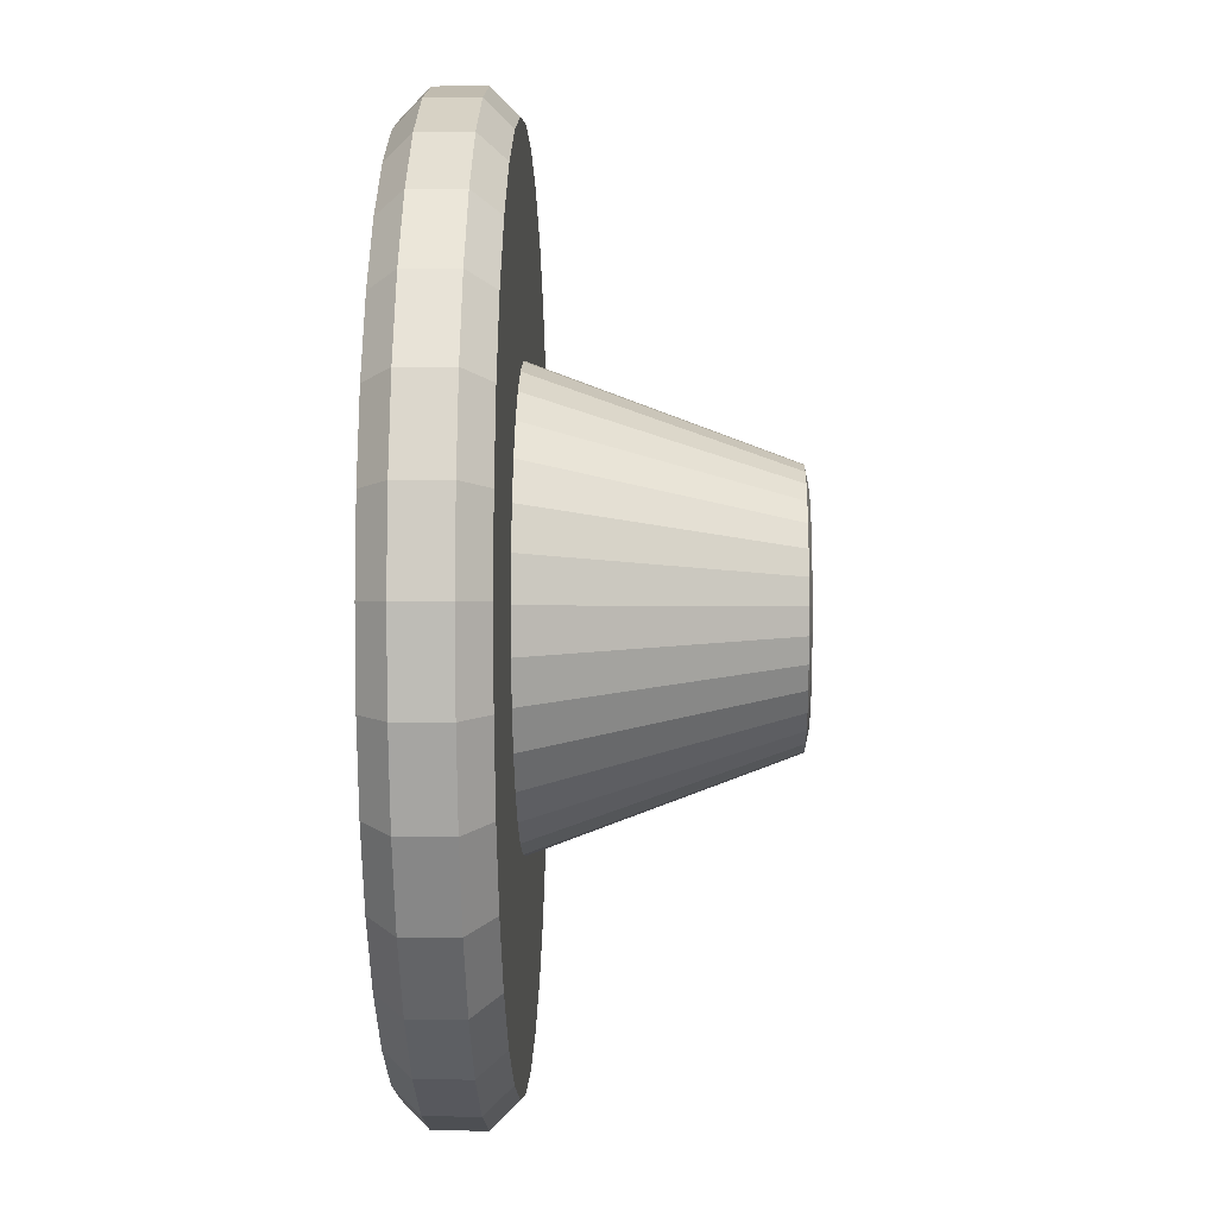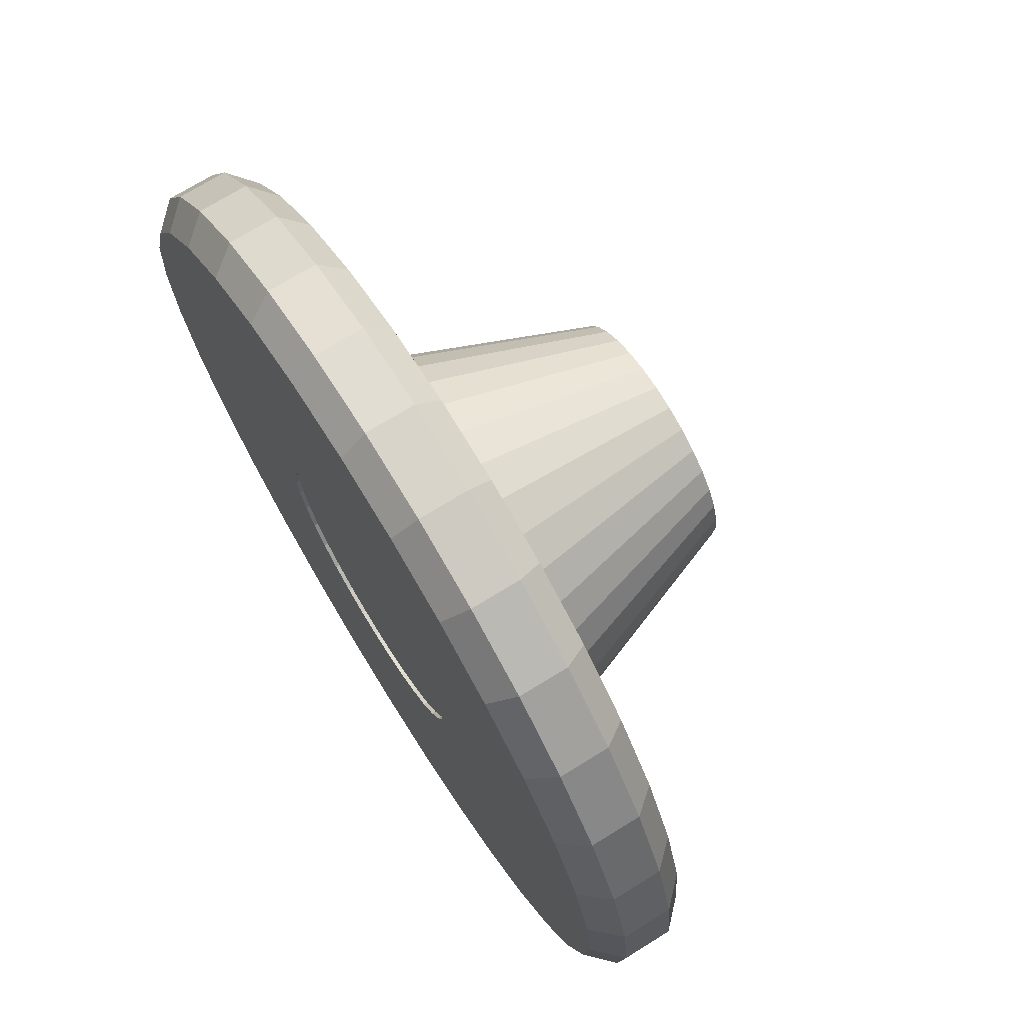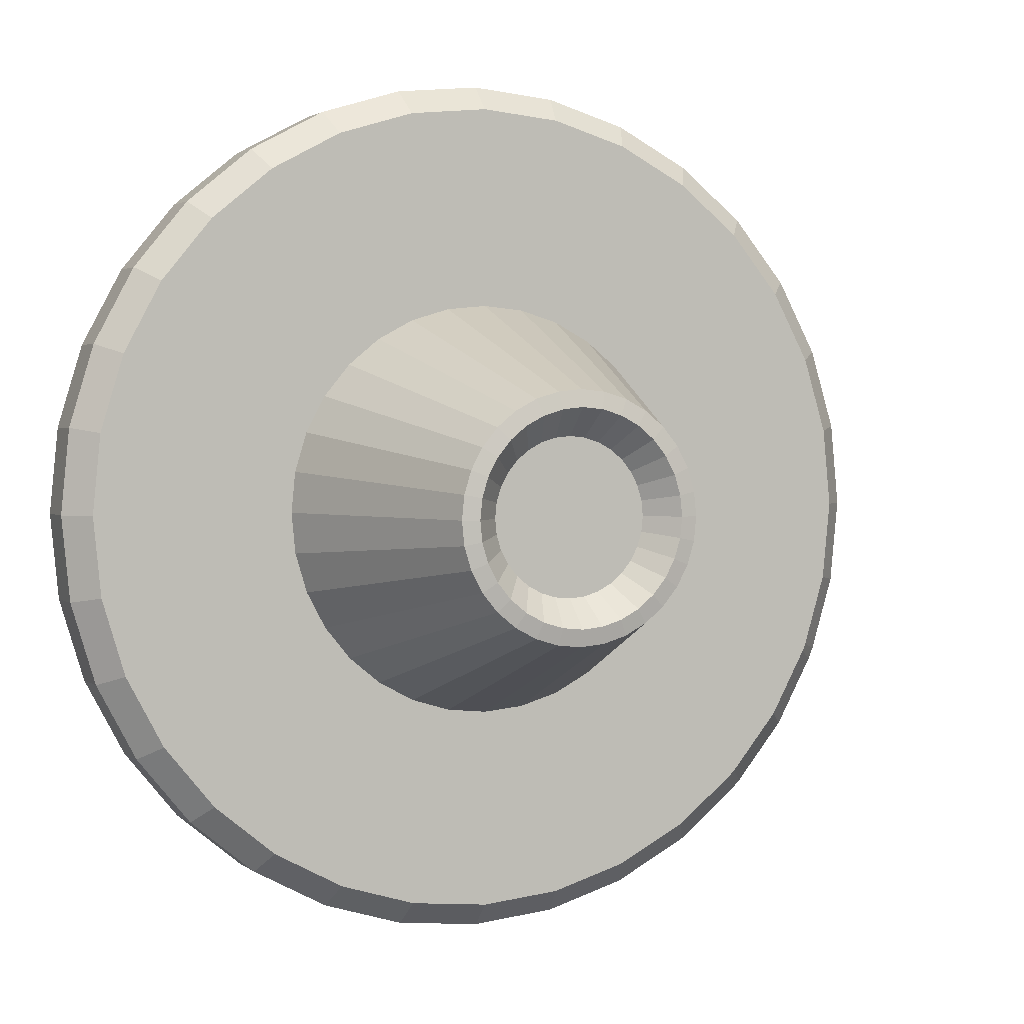
<metadata>
{"format":"obj","ext":"obj","renderer":"f3d","projection":"perspective","resolution":1024,"background":"white","views":[{"elev":-0.7,"azim":-88.4,"up":"+Z"},{"elev":71.7,"azim":-121.8,"up":"+Z"},{"elev":2.3,"azim":-23.5,"up":"+Z"}]}
</metadata>
<code>
o Cube.029_Cube.030
v 27.32 3.826 6.202
v 27.32 4.368 6.202
v 25.88 3.826 6.484
v 25.88 4.368 6.859
v 26.11 3.826 6.507
v 26.03 4.368 6.874
v 26.32 3.826 6.573
v 26.18 4.368 6.919
v 26.52 3.826 6.679
v 26.31 4.368 6.991
v 26.7 3.826 6.823
v 26.43 4.368 7.088
v 26.84 3.826 6.999
v 26.53 4.368 7.207
v 26.95 3.826 7.199
v 26.6 4.368 7.342
v 27.01 3.826 7.416
v 26.65 4.368 7.489
v 27.04 3.826 7.642
v 26.66 4.368 7.642
v 27.01 3.826 7.867
v 26.65 4.368 7.794
v 26.95 3.826 8.084
v 26.6 4.368 7.941
v 26.84 3.826 8.284
v 26.53 4.368 8.076
v 26.7 3.826 8.46
v 26.43 4.368 8.195
v 26.52 3.826 8.604
v 26.31 4.368 8.292
v 26.32 3.826 8.711
v 26.18 4.368 8.364
v 26.11 3.826 8.776
v 26.03 4.368 8.409
v 25.88 3.826 8.799
v 25.88 4.368 8.424
v 25.65 3.826 8.776
v 25.73 4.368 8.409
v 25.44 3.826 8.711
v 25.58 4.368 8.364
v 25.24 3.826 8.604
v 25.45 4.368 8.292
v 25.06 3.826 8.46
v 25.33 4.368 8.195
v 24.92 3.826 8.284
v 25.23 4.368 8.076
v 24.81 3.826 8.084
v 25.16 4.368 7.941
v 24.75 3.826 7.867
v 25.11 4.368 7.794
v 24.72 3.826 7.642
v 25.1 4.368 7.642
v 24.75 3.826 7.416
v 25.11 4.368 7.489
v 24.81 3.826 7.199
v 25.16 4.368 7.342
v 24.92 3.826 6.999
v 25.23 4.368 7.207
v 25.06 3.826 6.823
v 25.33 4.368 7.088
v 25.24 3.826 6.679
v 25.45 4.368 6.991
v 25.44 3.826 6.573
v 25.58 4.368 6.919
v 25.65 3.826 6.507
v 25.73 4.368 6.874
v 27.57 3.826 6.511
v 27.57 4.368 6.511
v 27.76 3.826 6.863
v 27.76 4.368 6.863
v 26.28 4.368 5.645
v 25.88 4.368 5.606
v 26.66 4.368 5.761
v 27.01 4.368 5.949
v 27.32 4.368 6.202
v 27.57 4.368 6.511
v 27.76 4.368 6.863
v 27.88 4.368 7.245
v 27.92 4.368 7.642
v 27.88 4.368 8.039
v 27.76 4.368 8.42
v 27.57 4.368 8.772
v 27.32 4.368 9.081
v 27.01 4.368 9.334
v 26.66 4.368 9.522
v 26.28 4.368 9.638
v 25.88 4.368 9.677
v 25.48 4.368 9.638
v 25.1 4.368 9.522
v 24.75 4.368 9.334
v 24.44 4.368 9.081
v 24.19 4.368 8.772
v 24 4.368 8.42
v 23.88 4.368 8.039
v 23.84 4.368 7.642
v 23.88 4.368 7.245
v 24 4.368 6.863
v 24.19 4.368 6.511
v 24.44 4.368 6.202
v 24.75 4.368 5.949
v 25.1 4.368 5.761
v 25.48 4.368 5.645
v 26.23 4.368 5.863
v 25.88 4.368 5.829
v 26.57 4.368 5.967
v 26.89 4.368 6.134
v 27.16 4.368 6.36
v 27.39 4.368 6.634
v 27.55 4.368 6.948
v 27.66 4.368 7.288
v 27.69 4.368 7.642
v 27.66 4.368 7.995
v 27.55 4.368 8.335
v 27.39 4.368 8.649
v 27.16 4.368 8.924
v 26.89 4.368 9.149
v 26.57 4.368 9.317
v 26.23 4.368 9.42
v 25.88 4.368 9.455
v 25.53 4.368 9.42
v 25.19 4.368 9.317
v 24.87 4.368 9.149
v 24.6 4.368 8.924
v 24.37 4.368 8.649
v 24.2 4.368 8.335
v 24.1 4.368 7.995
v 24.07 4.368 7.642
v 24.1 4.368 7.288
v 24.2 4.368 6.948
v 24.37 4.368 6.634
v 24.6 4.368 6.36
v 24.87 4.368 6.134
v 25.19 4.368 5.967
v 25.53 4.368 5.863
v 26.03 4.347 6.874
v 25.88 4.347 6.859
v 26.18 4.347 6.919
v 26.31 4.347 6.991
v 26.43 4.347 7.088
v 26.53 4.347 7.207
v 26.6 4.347 7.342
v 26.65 4.347 7.489
v 26.66 4.347 7.642
v 26.65 4.347 7.794
v 26.6 4.347 7.941
v 26.53 4.347 8.076
v 26.43 4.347 8.195
v 26.31 4.347 8.292
v 26.18 4.347 8.364
v 26.03 4.347 8.409
v 25.88 4.347 8.424
v 25.73 4.347 8.409
v 25.58 4.347 8.364
v 25.45 4.347 8.292
v 25.33 4.347 8.195
v 25.23 4.347 8.076
v 25.16 4.347 7.941
v 25.11 4.347 7.794
v 25.1 4.347 7.642
v 25.11 4.347 7.489
v 25.16 4.347 7.342
v 25.23 4.347 7.207
v 25.33 4.347 7.088
v 25.45 4.347 6.991
v 25.58 4.347 6.919
v 25.73 4.347 6.874
v 25.88 3.826 5.606
v 26.28 3.826 5.645
v 26.66 3.826 5.761
v 27.01 3.826 5.949
v 27.32 3.826 6.202
v 27.57 3.826 6.511
v 27.76 3.826 6.863
v 27.88 3.826 7.245
v 27.92 3.826 7.642
v 27.88 3.826 8.039
v 27.76 3.826 8.42
v 27.57 3.826 8.772
v 27.32 3.826 9.081
v 27.01 3.826 9.334
v 26.66 3.826 9.522
v 26.28 3.826 9.638
v 25.88 3.826 9.677
v 25.48 3.826 9.638
v 25.1 3.826 9.522
v 24.75 3.826 9.334
v 24.44 3.826 9.081
v 24.19 3.826 8.772
v 24 3.826 8.42
v 23.88 3.826 8.039
v 23.84 3.826 7.642
v 23.88 3.826 7.245
v 24 3.826 6.863
v 24.19 3.826 6.511
v 24.44 3.826 6.202
v 24.75 3.826 5.949
v 25.1 3.826 5.761
v 25.48 3.826 5.645
v 25.88 2.674 7.213
v 25.96 2.674 7.221
v 26.04 2.674 7.246
v 26.12 2.674 7.285
v 26.18 2.674 7.339
v 26.24 2.674 7.404
v 26.28 2.674 7.478
v 26.3 2.674 7.558
v 26.31 2.674 7.642
v 26.3 2.674 7.725
v 26.28 2.674 7.806
v 26.24 2.674 7.88
v 26.18 2.674 7.944
v 26.12 2.674 7.998
v 26.04 2.674 8.037
v 25.96 2.674 8.062
v 25.88 2.674 8.07
v 25.8 2.674 8.062
v 25.72 2.674 8.037
v 25.64 2.674 7.998
v 25.58 2.674 7.944
v 25.52 2.674 7.88
v 25.48 2.674 7.806
v 25.46 2.674 7.725
v 25.45 2.674 7.642
v 25.46 2.674 7.558
v 25.48 2.674 7.478
v 25.52 2.674 7.404
v 25.58 2.674 7.339
v 25.64 2.674 7.285
v 25.72 2.674 7.246
v 25.8 2.674 7.221
v 24.96 4.229 9.865
v 25.01 4.368 9.737
v 25.01 3.826 9.737
v 24.96 3.964 9.865
v 25.41 4.229 10
v 25.44 4.368 9.866
v 25.44 3.826 9.866
v 25.41 3.964 10
v 25.88 4.229 10.05
v 25.88 4.368 9.91
v 25.88 3.826 9.91
v 25.88 3.964 10.05
v 26.35 4.229 10
v 26.32 4.368 9.866
v 26.32 3.826 9.866
v 26.35 3.964 10
v 26.8 4.229 9.865
v 26.75 4.368 9.737
v 26.75 3.826 9.737
v 26.8 3.964 9.865
v 27.22 4.229 9.643
v 27.14 4.368 9.527
v 27.14 3.826 9.527
v 27.22 3.964 9.643
v 27.58 4.229 9.344
v 27.48 4.368 9.245
v 27.48 3.826 9.245
v 27.58 3.964 9.344
v 27.88 4.229 8.979
v 27.77 4.368 8.902
v 27.77 3.826 8.902
v 27.88 3.964 8.979
v 28.1 4.229 8.563
v 27.98 4.368 8.51
v 27.98 3.826 8.51
v 28.1 3.964 8.563
v 28.24 4.229 8.111
v 28.1 4.368 8.084
v 28.1 3.826 8.084
v 28.24 3.964 8.111
v 28.29 4.229 7.642
v 28.15 4.368 7.642
v 28.15 3.826 7.642
v 28.29 3.964 7.642
v 28.24 4.229 7.172
v 28.1 4.368 7.199
v 28.1 3.826 7.199
v 28.24 3.964 7.172
v 27.98 3.826 6.795
v 28.12 3.964 6.755
v 27.98 4.368 6.795
v 28.12 4.229 6.755
v 27.55 4.229 5.915
v 27.47 4.368 6.022
v 27.47 3.826 6.022
v 27.55 3.964 5.915
v 27.22 4.229 5.64
v 27.14 4.368 5.756
v 27.14 3.826 5.756
v 27.22 3.964 5.64
v 26.8 4.229 5.418
v 26.75 4.368 5.546
v 26.75 3.826 5.546
v 26.8 3.964 5.418
v 25.88 4.229 5.234
v 25.88 4.368 5.373
v 26.35 4.229 5.281
v 26.32 4.368 5.417
v 26.32 3.826 5.417
v 26.35 3.964 5.281
v 25.88 3.826 5.373
v 25.88 3.964 5.234
v 24.62 3.826 9.528
v 24.54 3.964 9.643
v 24.54 4.229 9.643
v 24.62 4.368 9.528
v 24.28 3.826 9.245
v 24.18 3.964 9.344
v 27.61 3.964 5.967
v 27.5 3.826 6.054
v 24.18 4.229 9.344
v 24.28 4.368 9.245
v 23.99 3.826 8.902
v 23.88 3.964 8.979
v 27.5 4.368 6.054
v 27.61 4.229 5.967
v 23.88 4.229 8.979
v 23.99 4.368 8.902
v 23.78 3.826 8.51
v 23.66 3.964 8.563
v 23.66 4.229 8.563
v 23.78 4.368 8.51
v 23.52 3.964 8.111
v 23.66 3.826 8.084
v 28.09 4.229 6.687
v 27.97 4.368 6.753
v 23.66 4.368 8.084
v 23.52 4.229 8.111
v 23.47 3.964 7.642
v 23.61 3.826 7.642
v 27.97 3.826 6.753
v 28.09 3.964 6.687
v 23.61 4.368 7.642
v 23.47 4.229 7.642
v 23.52 3.964 7.172
v 23.66 3.826 7.199
v 23.66 4.368 7.199
v 23.52 4.229 7.172
v 23.66 3.964 6.72
v 23.78 3.826 6.774
v 27.88 4.229 6.304
v 27.77 4.368 6.381
v 23.78 4.368 6.774
v 23.66 4.229 6.72
v 23.88 3.964 6.304
v 23.99 3.826 6.381
v 27.77 3.826 6.381
v 27.88 3.964 6.304
v 23.99 4.368 6.381
v 23.88 4.229 6.304
v 24.18 3.964 5.939
v 24.28 3.826 6.038
v 24.28 4.368 6.038
v 24.18 4.229 5.939
v 24.54 3.964 5.64
v 24.62 3.826 5.756
v 24.62 4.368 5.756
v 24.54 4.229 5.64
v 24.96 3.964 5.418
v 25.01 3.826 5.546
v 25.01 4.368 5.546
v 24.96 4.229 5.418
v 25.41 3.964 5.281
v 25.44 3.826 5.417
v 25.44 4.368 5.417
v 25.41 4.229 5.281
v 25.88 2.512 7.061
v 25.88 2.53 6.968
v 26.01 2.53 6.981
v 25.99 2.512 7.073
v 26.14 2.53 7.019
v 26.1 2.512 7.106
v 26.25 2.53 7.081
v 26.2 2.512 7.159
v 26.36 2.53 7.165
v 26.29 2.512 7.231
v 26.44 2.53 7.267
v 26.36 2.512 7.319
v 26.5 2.53 7.384
v 26.42 2.512 7.42
v 26.54 2.53 7.51
v 26.45 2.512 7.528
v 26.55 2.53 7.642
v 26.46 2.512 7.642
v 26.54 2.53 7.773
v 26.45 2.512 7.755
v 26.5 2.53 7.899
v 26.42 2.512 7.864
v 26.44 2.53 8.016
v 26.36 2.512 7.964
v 26.36 2.53 8.118
v 26.29 2.512 8.052
v 26.25 2.53 8.202
v 26.2 2.512 8.124
v 26.14 2.53 8.264
v 26.1 2.512 8.178
v 26.01 2.53 8.302
v 25.99 2.512 8.211
v 25.88 2.53 8.315
v 25.88 2.512 8.222
v 25.75 2.53 8.302
v 25.77 2.512 8.211
v 25.62 2.53 8.264
v 25.66 2.512 8.178
v 25.51 2.53 8.202
v 25.56 2.512 8.124
v 25.4 2.53 8.118
v 25.47 2.512 8.052
v 25.32 2.53 8.016
v 25.4 2.512 7.964
v 25.26 2.53 7.899
v 25.34 2.512 7.864
v 25.22 2.53 7.773
v 25.31 2.512 7.755
v 25.21 2.53 7.642
v 25.3 2.512 7.642
v 25.22 2.53 7.51
v 25.31 2.512 7.528
v 25.26 2.53 7.384
v 25.34 2.512 7.42
v 25.32 2.53 7.267
v 25.4 2.512 7.319
v 25.4 2.53 7.165
v 25.47 2.512 7.231
v 25.51 2.53 7.081
v 25.56 2.512 7.159
v 25.62 2.53 7.019
v 25.66 2.512 7.106
v 25.75 2.53 6.981
v 25.77 2.512 7.073
f 190 189 319 324
f 99 100 357 353
f 167 198 364 301
f 173 172 67 69
f 182 181 249 245
f 175 174 277 273
f 84 85 248 252
f 189 188 313 319
f 77 78 276 281
f 67 1 310 347
f 195 194 346 352
f 198 197 360 364
f 95 96 337 333
f 197 196 356 360
f 83 84 252 256
f 94 95 333 327
f 93 94 327 322
f 173 69 331 279
f 76 77 70 68
f 172 171 1 67
f 194 193 340 346
f 75 76 68 2
f 82 83 256 260
f 46 44 155 156
f 72 71 298 296
f 188 187 307 313
f 181 180 253 249
f 97 98 349 343
f 178 177 265 261
f 98 99 353 349
f 86 87 240 244
f 2 68 342 315
f 85 86 244 248
f 186 185 233 303
f 71 73 292 298
f 96 97 343 337
f 70 77 281 326
f 180 179 257 253
f 73 74 288 292
f 191 190 324 330
f 171 170 289 285
f 192 191 330 336
f 174 173 279 277
f 91 92 318 312
f 79 80 268 272
f 90 91 312 306
f 78 79 272 276
f 196 195 352 356
f 80 81 264 268
f 168 167 301 299
f 87 88 236 240
f 179 178 261 257
f 104 103 71 72
f 103 105 73 71
f 105 106 74 73
f 106 107 75 74
f 107 108 76 75
f 108 109 77 76
f 109 110 78 77
f 110 111 79 78
f 111 112 80 79
f 112 113 81 80
f 113 114 82 81
f 114 115 83 82
f 115 116 84 83
f 116 117 85 84
f 117 118 86 85
f 118 119 87 86
f 119 120 88 87
f 120 121 89 88
f 121 122 90 89
f 122 123 91 90
f 123 124 92 91
f 124 125 93 92
f 125 126 94 93
f 126 127 95 94
f 127 128 96 95
f 128 129 97 96
f 129 130 98 97
f 130 131 99 98
f 131 132 100 99
f 132 133 101 100
f 133 134 102 101
f 134 104 72 102
f 4 6 103 104
f 6 8 105 103
f 8 10 106 105
f 10 12 107 106
f 12 14 108 107
f 14 16 109 108
f 16 18 110 109
f 18 20 111 110
f 20 22 112 111
f 22 24 113 112
f 24 26 114 113
f 26 28 115 114
f 28 30 116 115
f 30 32 117 116
f 32 34 118 117
f 34 36 119 118
f 36 38 120 119
f 38 40 121 120
f 40 42 122 121
f 42 44 123 122
f 44 46 124 123
f 46 48 125 124
f 48 50 126 125
f 50 52 127 126
f 52 54 128 127
f 54 56 129 128
f 56 58 130 129
f 58 60 131 130
f 60 62 132 131
f 62 64 133 132
f 64 66 134 133
f 66 4 104 134
f 20 18 142 143
f 48 46 156 157
f 22 20 143 144
f 50 48 157 158
f 24 22 144 145
f 52 50 158 159
f 26 24 145 146
f 54 52 159 160
f 28 26 146 147
f 56 54 160 161
f 30 28 147 148
f 58 56 161 162
f 32 30 148 149
f 6 4 136 135
f 60 58 162 163
f 34 32 149 150
f 8 6 135 137
f 62 60 163 164
f 36 34 150 151
f 10 8 137 138
f 64 62 164 165
f 38 36 151 152
f 12 10 138 139
f 66 64 165 166
f 40 38 152 153
f 14 12 139 140
f 4 66 166 136
f 42 40 153 154
f 16 14 140 141
f 44 42 154 155
f 18 16 141 142
f 176 175 273 269
f 92 93 322 318
f 183 182 245 241
f 102 72 296 365
f 74 75 284 288
f 169 168 299 293
f 100 101 361 357
f 177 176 269 265
f 68 70 326 342
f 184 183 241 237
f 170 169 293 289
f 101 102 365 361
f 1 171 285 310
f 75 2 315 284
f 69 67 347 331
f 89 90 306 232
f 81 82 260 264
f 187 186 303 307
f 193 192 336 340
f 185 184 237 233
f 5 3 167 168
f 7 5 168 169
f 9 7 169 170
f 11 9 170 171
f 13 11 171 172
f 15 13 172 173
f 17 15 173 174
f 19 17 174 175
f 21 19 175 176
f 23 21 176 177
f 25 23 177 178
f 27 25 178 179
f 29 27 179 180
f 31 29 180 181
f 33 31 181 182
f 35 33 182 183
f 37 35 183 184
f 39 37 184 185
f 41 39 185 186
f 43 41 186 187
f 45 43 187 188
f 47 45 188 189
f 49 47 189 190
f 51 49 190 191
f 53 51 191 192
f 55 53 192 193
f 57 55 193 194
f 59 57 194 195
f 61 59 195 196
f 63 61 196 197
f 65 63 197 198
f 3 65 198 167
f 88 89 232 236
f 135 136 166 165 164 163 162 161 160 159 158 157 156 155 154 153 152 151 150 149 148 147 146 145 144 143 142 141 140 139 138 137
f 250 247 243 246
f 363 366 295 302
f 278 275 271 274
f 314 317 321 320
f 351 354 358 355
f 345 350 354 351
f 286 283 316 309
f 254 251 247 250
f 280 282 275 278
f 302 295 297 300
f 308 311 317 314
f 290 287 283 286
f 339 344 350 345
f 294 291 287 290
f 258 255 251 254
f 304 305 311 308
f 348 341 325 332
f 234 231 305 304
f 335 338 344 339
f 262 259 255 258
f 238 235 231 234
f 355 358 362 359
f 320 321 328 323
f 274 271 267 270
f 323 328 334 329
f 246 243 239 242
f 309 316 341 348
f 300 297 291 294
f 359 362 366 363
f 270 267 263 266
f 282 280 332 325
f 329 334 338 335
f 242 239 235 238
f 266 263 259 262
f 328 321 322 327
f 326 281 282 325
f 320 323 324 319
f 321 317 318 322
f 314 320 319 313
f 317 311 312 318
f 316 283 284 315
f 308 314 313 307
f 311 305 306 312
f 286 309 310 285
f 304 308 307 303
f 305 231 232 306
f 234 304 303 233
f 231 235 236 232
f 238 234 233 237
f 235 239 240 236
f 242 238 237 241
f 239 243 244 240
f 246 242 241 245
f 243 247 248 244
f 250 246 245 249
f 247 251 252 248
f 254 250 249 253
f 251 255 256 252
f 258 254 253 257
f 255 259 260 256
f 262 258 257 261
f 259 263 264 260
f 266 262 261 265
f 263 267 268 264
f 270 266 265 269
f 267 271 272 268
f 274 270 269 273
f 271 275 276 272
f 278 274 273 277
f 275 282 281 276
f 280 278 277 279
f 283 287 288 284
f 290 286 285 289
f 287 291 292 288
f 294 290 289 293
f 291 297 298 292
f 300 294 293 299
f 297 295 296 298
f 302 300 299 301
f 323 329 330 324
f 332 280 279 331
f 334 328 327 333
f 329 335 336 330
f 338 334 333 337
f 335 339 340 336
f 325 341 342 326
f 344 338 337 343
f 339 345 346 340
f 348 332 331 347
f 350 344 343 349
f 345 351 352 346
f 354 350 349 353
f 351 355 356 352
f 341 316 315 342
f 358 354 353 357
f 355 359 360 356
f 309 348 347 310
f 362 358 357 361
f 359 363 364 360
f 366 362 361 365
f 363 302 301 364
f 295 366 365 296
f 420 422 226 225
f 372 374 202 201
f 394 396 213 212
f 422 424 227 226
f 396 398 214 213
f 430 367 199 230
f 424 426 228 227
f 398 400 215 214
f 370 372 201 200
f 426 428 229 228
f 400 402 216 215
f 374 376 203 202
f 428 430 230 229
f 402 404 217 216
f 376 378 204 203
f 404 406 218 217
f 378 380 205 204
f 3 5 369 368
f 406 408 219 218
f 380 382 206 205
f 408 410 220 219
f 382 384 207 206
f 410 412 221 220
f 384 386 208 207
f 412 414 222 221
f 386 388 209 208
f 414 416 223 222
f 388 390 210 209
f 416 418 224 223
f 390 392 211 210
f 418 420 225 224
f 392 394 212 211
f 199 200 201 202 203 204 205 206 207 208 209 210 211 212 213 214 215 216 217 218 219 220 221 222 223 224 225 226 227 228 229 230
f 59 61 425 423
f 33 35 399 397
f 7 9 373 371
f 61 63 427 425
f 35 37 401 399
f 9 11 375 373
f 63 65 429 427
f 37 39 403 401
f 11 13 377 375
f 5 7 371 369
f 39 41 405 403
f 13 15 379 377
f 41 43 407 405
f 15 17 381 379
f 43 45 409 407
f 17 19 383 381
f 45 47 411 409
f 19 21 385 383
f 47 49 413 411
f 21 23 387 385
f 49 51 415 413
f 23 25 389 387
f 51 53 417 415
f 25 27 391 389
f 53 55 419 417
f 27 29 393 391
f 55 57 421 419
f 29 31 395 393
f 65 3 368 429
f 57 59 423 421
f 31 33 397 395
f 368 369 370 367
f 369 371 372 370
f 371 373 374 372
f 373 375 376 374
f 375 377 378 376
f 377 379 380 378
f 379 381 382 380
f 381 383 384 382
f 383 385 386 384
f 385 387 388 386
f 387 389 390 388
f 389 391 392 390
f 391 393 394 392
f 393 395 396 394
f 395 397 398 396
f 397 399 400 398
f 399 401 402 400
f 401 403 404 402
f 403 405 406 404
f 405 407 408 406
f 407 409 410 408
f 409 411 412 410
f 411 413 414 412
f 413 415 416 414
f 415 417 418 416
f 417 419 420 418
f 419 421 422 420
f 421 423 424 422
f 423 425 426 424
f 425 427 428 426
f 427 429 430 428
f 429 368 367 430
f 367 370 200 199

</code>
